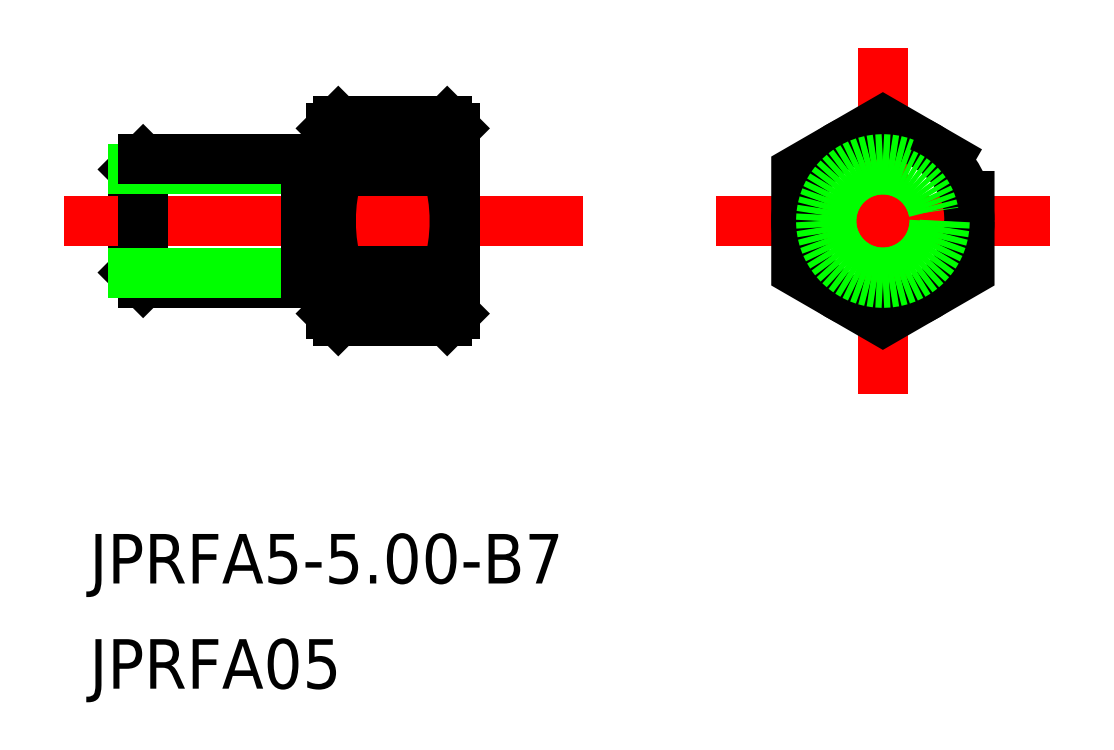
<metadata>
{"format":"dxf","ext":"dxf","renderer":"ezdxf+matplotlib","layout":"modelspace","background":"white","min_lineweight":24,"dpi":150}
</metadata>
<code>
0
SECTION
2
ENTITIES
0
LINE
8
0
10
399.6
20
677.4
30
0
11
399.6
21
673.2
31
0
0
LINE
8
CENTER
10
396.9
20
675.3
30
0
11
417.8
21
675.3
31
0
0
LINE
8
0
10
407.6
20
679.1
30
0
11
407.6
21
671.6
31
0
0
LINE
8
0
10
412.6
20
679.1
30
0
11
412.6
21
671.6
31
0
0
LINE
8
CENTER
10
423.2
20
675.3
30
0
11
436.7
21
675.3
31
0
0
LINE
8
CENTER
10
429.9
20
668.3
30
0
11
429.9
21
682.3
31
0
0
LINE
8
0
10
412.3
20
679.4
30
0
11
407.9
21
679.4
31
0
0
LINE
8
0
10
412.3
20
671.3
30
0
11
407.9
21
671.3
31
0
0
LINE
8
0
10
407.6
20
677.6
30
0
11
406.6
21
677.6
31
0
0
LINE
8
0
10
406.6
20
672.8
30
0
11
400.1
21
672.8
31
0
0
LINE
8
0
10
400.1
20
677.8
30
0
11
399.6
21
677.4
31
0
0
LINE
8
0
10
400.1
20
672.8
30
0
11
399.6
21
673.2
31
0
0
LINE
8
0
10
400.1
20
677.8
30
0
11
400.1
21
672.8
31
0
0
LINE
8
0
10
399.6
20
677.4
30
0
11
406.6
21
677.4
31
0
0
LINE
8
0
10
399.6
20
673.2
30
0
11
406.6
21
673.2
31
0
0
LINE
8
0
10
412.3
20
679.4
30
0
11
412.6
21
679.1
31
0
0
LINE
8
0
10
412.6
20
671.6
30
0
11
412.3
21
671.3
31
0
0
LINE
8
0
10
407.9
20
679.4
30
0
11
407.6
21
679.1
31
0
0
LINE
8
0
10
407.6
20
671.6
30
0
11
407.9
21
671.3
31
0
0
TEXT
8
0
10
397.9
20
660.7
30
0
40
2
1
JPRFA5-5-B7
0
TEXT
8
0
10
397.9
20
656.4
30
0
40
2
1
JPRFA05
0
LINE
8
0
10
406.6
20
677.8
30
0
11
406.6
21
672.8
31
0
0
LINE
8
0
10
406.6
20
677.8
30
0
11
400.1
21
677.8
31
0
0
LINE
8
0
10
407.6
20
673
30
0
11
406.6
21
673
31
0
0
POLYLINE
8
0
66
     1
10
0
20
0
30
0
70
     1
0
VERTEX
8
0
10
433.4
20
677.3
30
0
0
VERTEX
8
0
10
429.9
20
679.4
30
0
0
VERTEX
8
0
10
426.4
20
677.3
30
0
0
VERTEX
8
0
10
426.4
20
673.3
30
0
0
VERTEX
8
0
10
429.9
20
671.3
30
0
0
VERTEX
8
0
10
433.4
20
673.3
30
0
0
SEQEND
8
0
0
LINE
8
0
10
412.3
20
677.3
30
0
11
407.9
21
677.3
31
0
0
LINE
8
0
10
412.3
20
673.3
30
0
11
407.9
21
673.3
31
0
0
ARC
8
0
10
405.7
20
675.3
30
0
40
6.956
50
343.1
51
16.89
0
ARC
8
0
10
414.6
20
675.3
30
0
40
6.956
50
163.1
51
196.9
0
CIRCLE
8
0
10
429.9
20
675.3
30
0
40
3.5
0
CIRCLE
8
0
10
429.9
20
675.3
30
0
40
2.083
0
CIRCLE
8
0
10
429.9
20
675.3
30
0
40
2.5
0
ARC
8
0
10
410.8
20
678.3
30
0
40
1.851
50
326.9
51
33.07
0
ARC
8
0
10
410.8
20
672.3
30
0
40
1.851
50
326.9
51
33.07
0
ARC
8
0
10
409.5
20
678.3
30
0
40
1.851
50
146.9
51
213.1
0
ARC
8
0
10
409.5
20
672.3
30
0
40
1.851
50
146.9
51
213.1
0
ENDSEC
0
EOF

</code>
